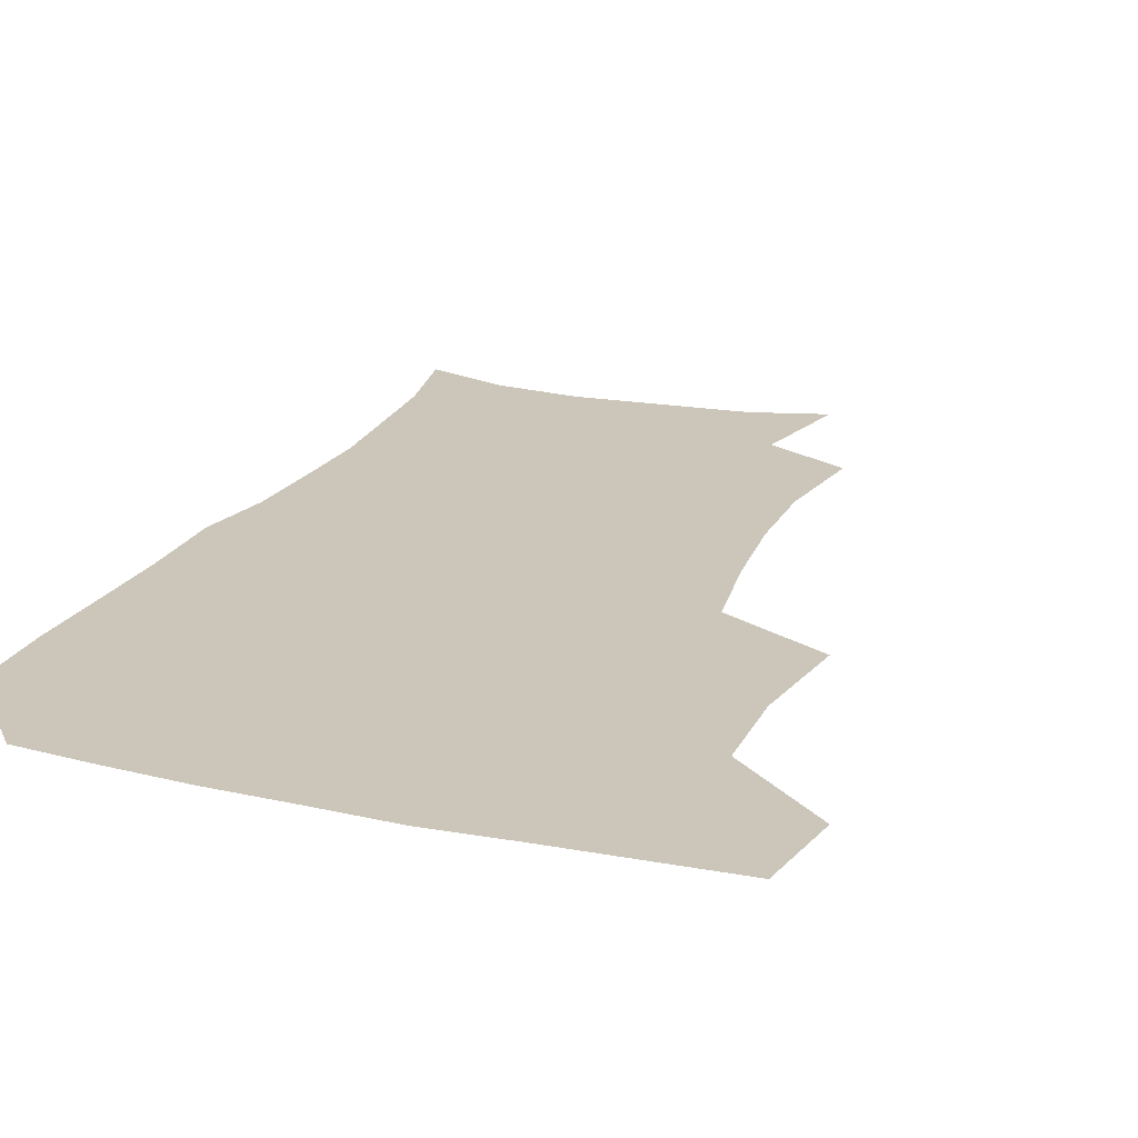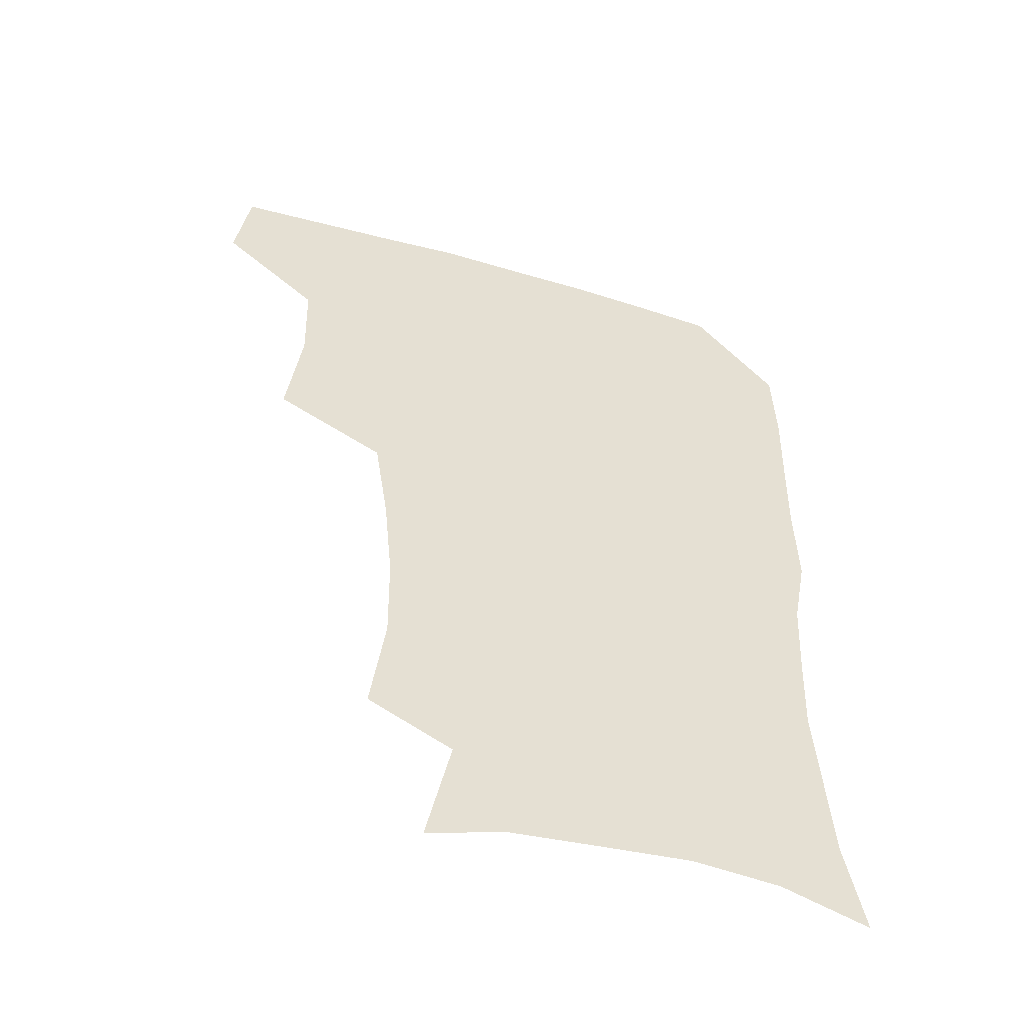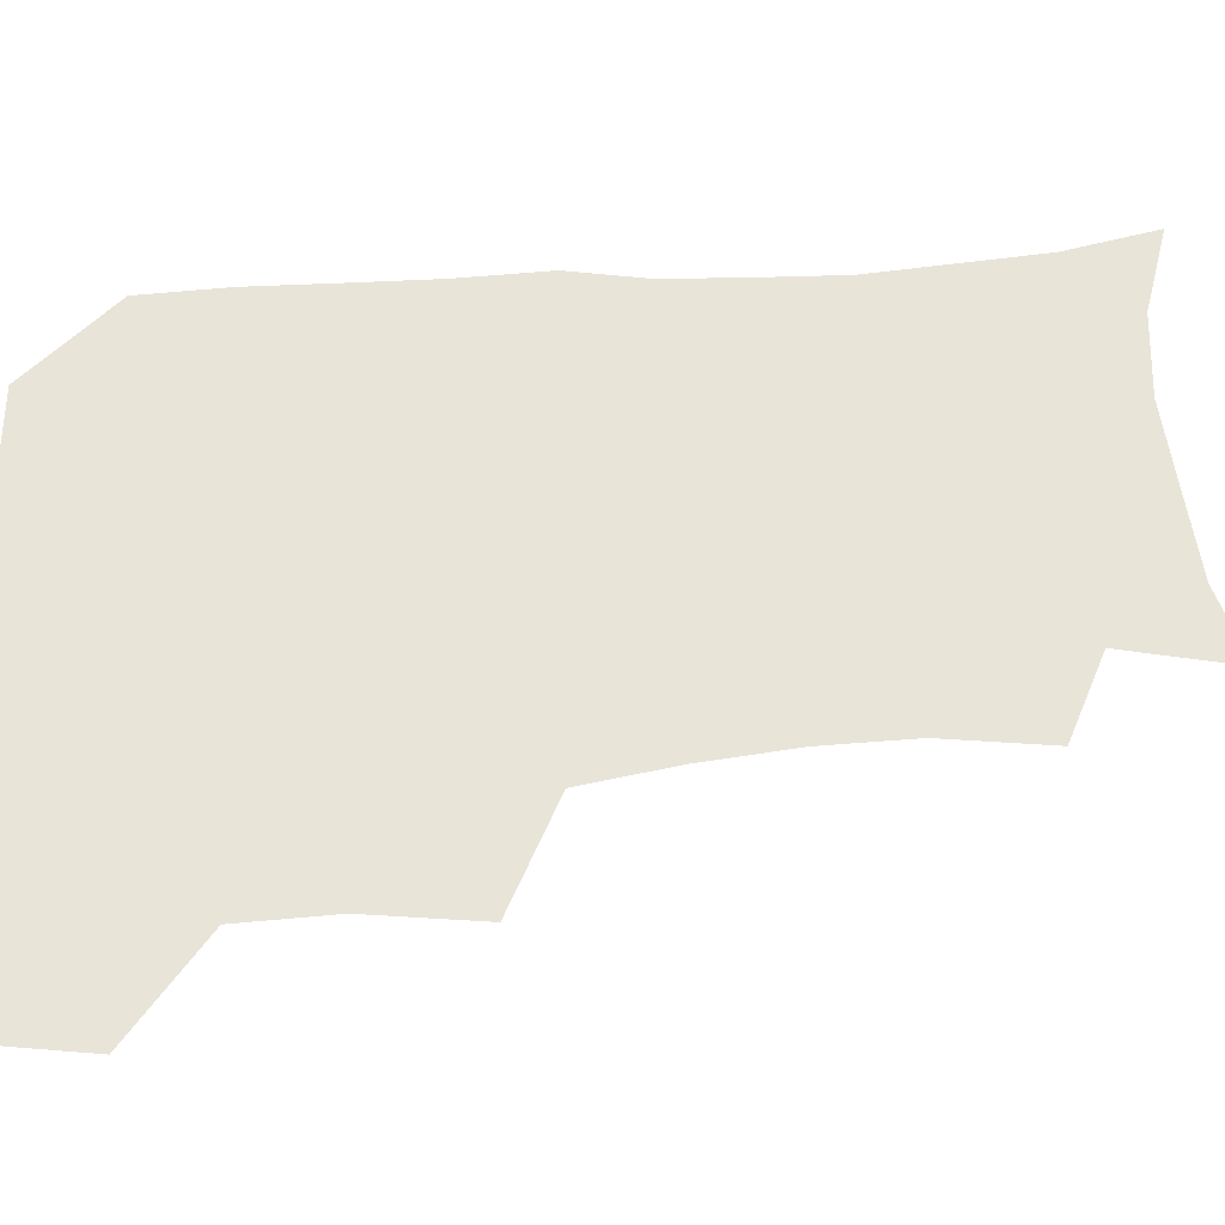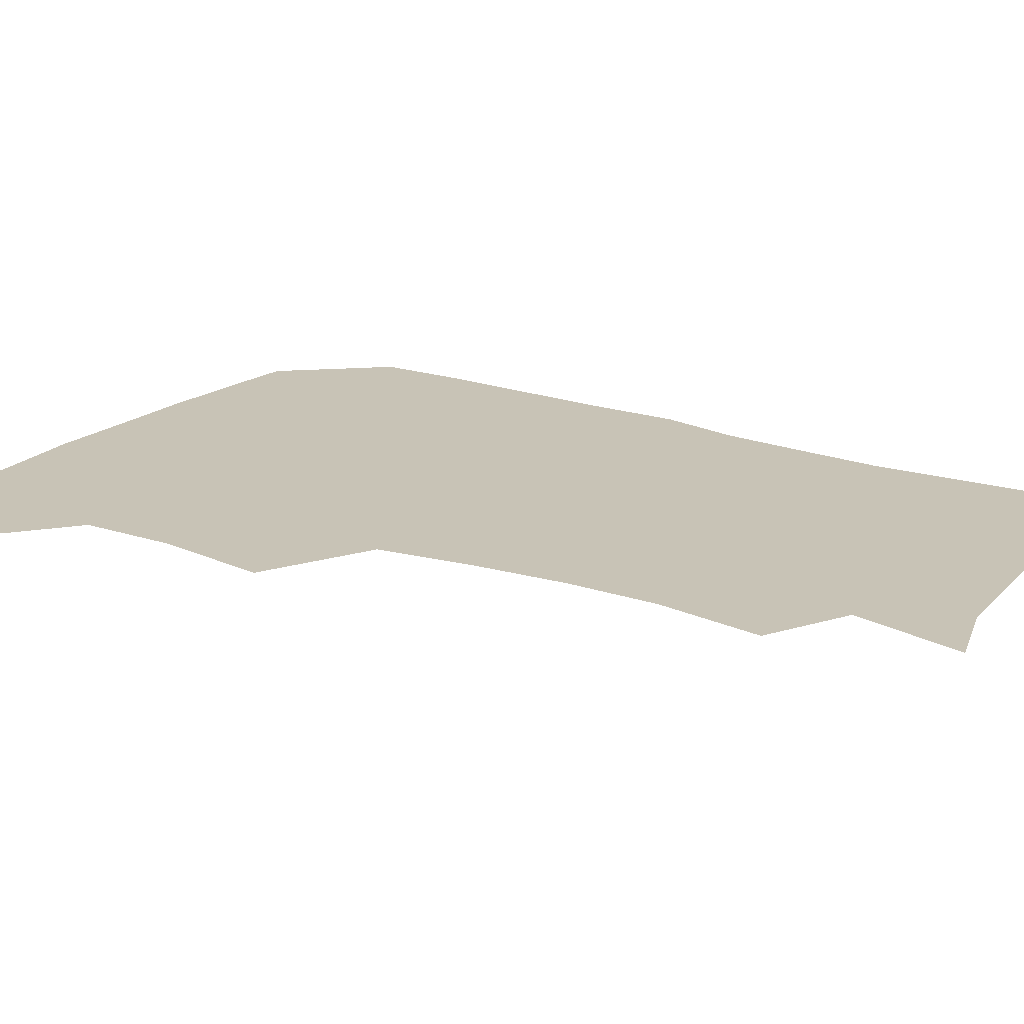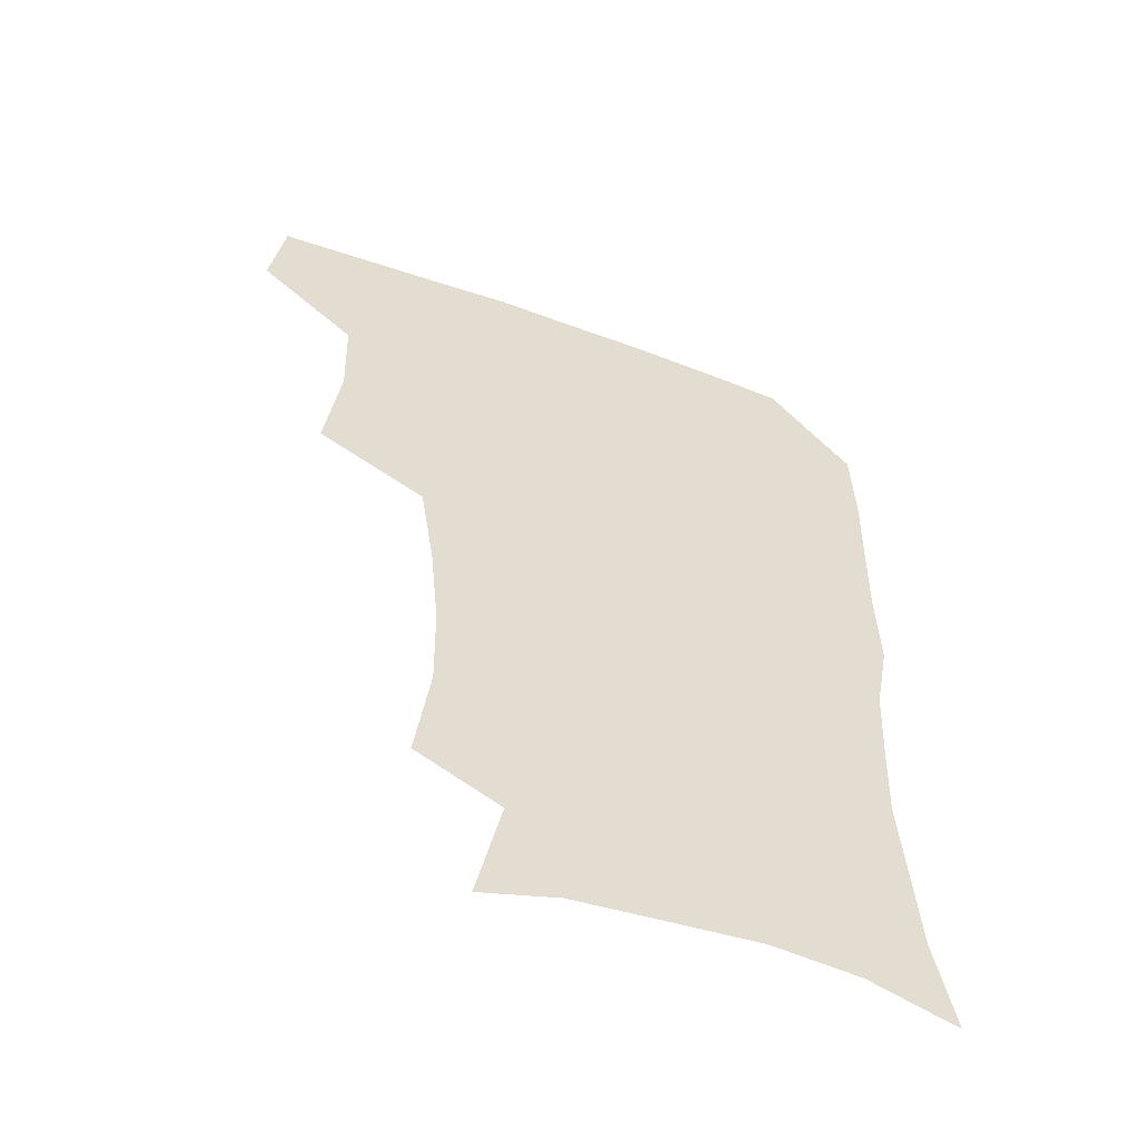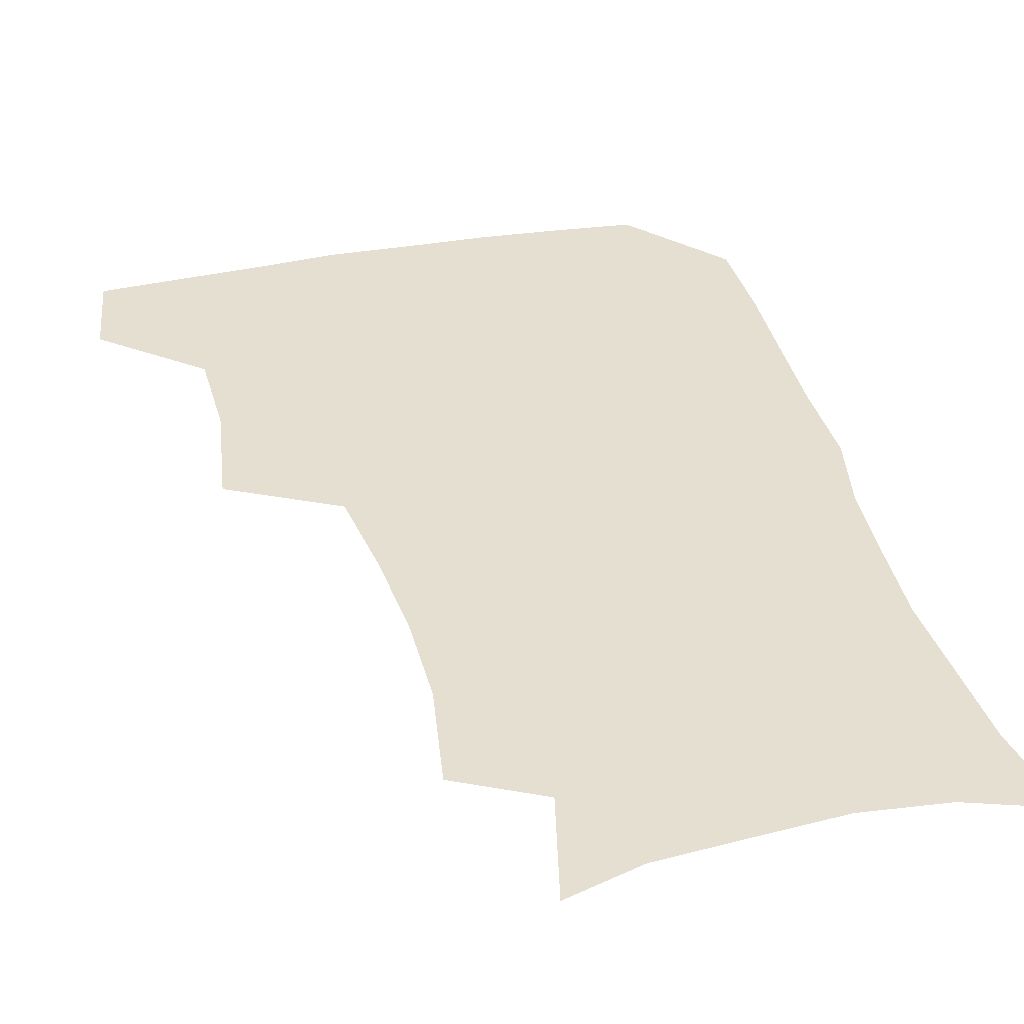
<metadata>
{"format":"obj","ext":"obj","renderer":"f3d","projection":"perspective","resolution":1024,"background":"white","views":[{"elev":20.9,"azim":-158.4,"up":"+Z"},{"elev":-52.4,"azim":-17.3,"up":"+Y"},{"elev":60.0,"azim":-93.8,"up":"+Z"},{"elev":19.5,"azim":-56.4,"up":"+Z"},{"elev":-56.0,"azim":-20.8,"up":"+Y"},{"elev":37.3,"azim":-13.7,"up":"+Z"}]}
</metadata>
<code>
v 478.4 475.1 0
v 483.3 507.7 0
v 508.6 373.6 0
v 513.7 413.2 0
v 512.8 446.6 0
v 515.8 480.2 0
v 513.8 509.4 0
v 550.2 218.1 0
v 555.2 255.5 0
v 554.8 287.9 0
v 551.6 321.1 0
v 546.6 354.3 0
v 545.6 389.7 0
v 545.8 422.2 0
v 546.2 452.9 0
v 545.7 481.7 0
v 543.2 511 0
v 571.2 163.3 0
v 579.8 203.3 0
v 582.7 241.7 0
v 581.9 272.2 0
v 581.3 305.6 0
v 579.1 336.3 0
v 575.8 364.5 0
v 575.9 397.4 0
v 576 427.6 0
v 575.9 455.7 0
v 574.8 482.7 0
v 571.8 513.1 0
v 598.3 171.5 0
v 607.1 217.1 0
v 607.4 248.6 0
v 606.6 279 0
v 605.7 310.5 0
v 604.4 341.1 0
v 603.4 369.9 0
v 602.8 398.8 0
v 603.1 428.6 0
v 603.2 456.4 0
v 602.8 483.5 0
v 601.6 512.3 0
v 629.3 174.2 0
v 631.9 217.7 0
v 631.6 251.8 0
v 631.1 282.5 0
v 630.7 310.7 0
v 629.7 340.7 0
v 629.4 371.9 0
v 629.6 400.8 0
v 629.8 429.7 0
v 630.3 456.9 0
v 631 483.3 0
v 630.6 512 0
v 661.4 176.7 0
v 657.5 217.6 0
v 657 247.5 0
v 655.9 278.8 0
v 654.8 312.8 0
v 654.6 342.6 0
v 655.7 369.5 0
v 656 398.7 0
v 655.8 429 0
v 656.6 456.2 0
v 658.1 482.9 0
v 659.8 510.3 0
v 691.6 174 0
v 684.6 211.1 0
v 682.5 242.5 0
v 680.1 276.1 0
v 681.5 304.4 0
v 681.4 335.2 0
v 681.9 365 0
v 683.4 393.7 0
v 685.2 422.3 0
v 685.3 452 0
v 684.7 481.7 0
v 687.8 508 0
v 691 541 0
v 721.7 164.2 0
v 715.2 197.6 0
v 713.1 226.7 0
v 710.9 258.6 0
v 711.9 288 0
v 713.4 318.4 0
v 718.4 346.3 0
v 717.5 379.1 0
v 718 410.9 0
v 718.6 442.3 0
v 717.5 474.1 0
f 5 6 1
f 1 6 2
f 6 7 2
f 12 13 3
f 3 13 4
f 13 14 4
f 4 14 5
f 14 15 5
f 5 15 6
f 15 16 6
f 6 16 7
f 16 17 7
f 19 20 8
f 8 20 9
f 20 21 9
f 9 21 10
f 21 22 10
f 10 22 11
f 22 23 11
f 11 23 12
f 23 24 12
f 12 24 13
f 24 25 13
f 13 25 14
f 25 26 14
f 14 26 15
f 26 27 15
f 15 27 16
f 27 28 16
f 16 28 17
f 28 29 17
f 18 30 19
f 30 31 19
f 19 31 20
f 31 32 20
f 20 32 21
f 32 33 21
f 21 33 22
f 33 34 22
f 22 34 23
f 34 35 23
f 23 35 24
f 35 36 24
f 24 36 25
f 36 37 25
f 25 37 26
f 37 38 26
f 26 38 27
f 38 39 27
f 27 39 28
f 39 40 28
f 28 40 29
f 40 41 29
f 30 42 31
f 42 43 31
f 31 43 32
f 43 44 32
f 32 44 33
f 44 45 33
f 33 45 34
f 45 46 34
f 34 46 35
f 46 47 35
f 35 47 36
f 47 48 36
f 36 48 37
f 48 49 37
f 37 49 38
f 49 50 38
f 38 50 39
f 50 51 39
f 39 51 40
f 51 52 40
f 40 52 41
f 52 53 41
f 42 54 43
f 54 55 43
f 43 55 44
f 55 56 44
f 44 56 45
f 56 57 45
f 45 57 46
f 57 58 46
f 46 58 47
f 58 59 47
f 47 59 48
f 59 60 48
f 48 60 49
f 60 61 49
f 49 61 50
f 61 62 50
f 50 62 51
f 62 63 51
f 51 63 52
f 63 64 52
f 52 64 53
f 64 65 53
f 54 66 55
f 66 67 55
f 55 67 56
f 67 68 56
f 56 68 57
f 68 69 57
f 57 69 58
f 69 70 58
f 58 70 59
f 70 71 59
f 59 71 60
f 71 72 60
f 60 72 61
f 72 73 61
f 61 73 62
f 73 74 62
f 62 74 63
f 74 75 63
f 63 75 64
f 75 76 64
f 64 76 65
f 76 77 65
f 66 79 67
f 79 80 67
f 67 80 68
f 80 81 68
f 68 81 69
f 81 82 69
f 69 82 70
f 82 83 70
f 70 83 71
f 83 84 71
f 71 84 72
f 84 85 72
f 72 85 73
f 85 86 73
f 73 86 74
f 86 87 74
f 74 87 75
f 87 88 75
f 75 88 76
f 88 89 76
f 76 89 77

</code>
